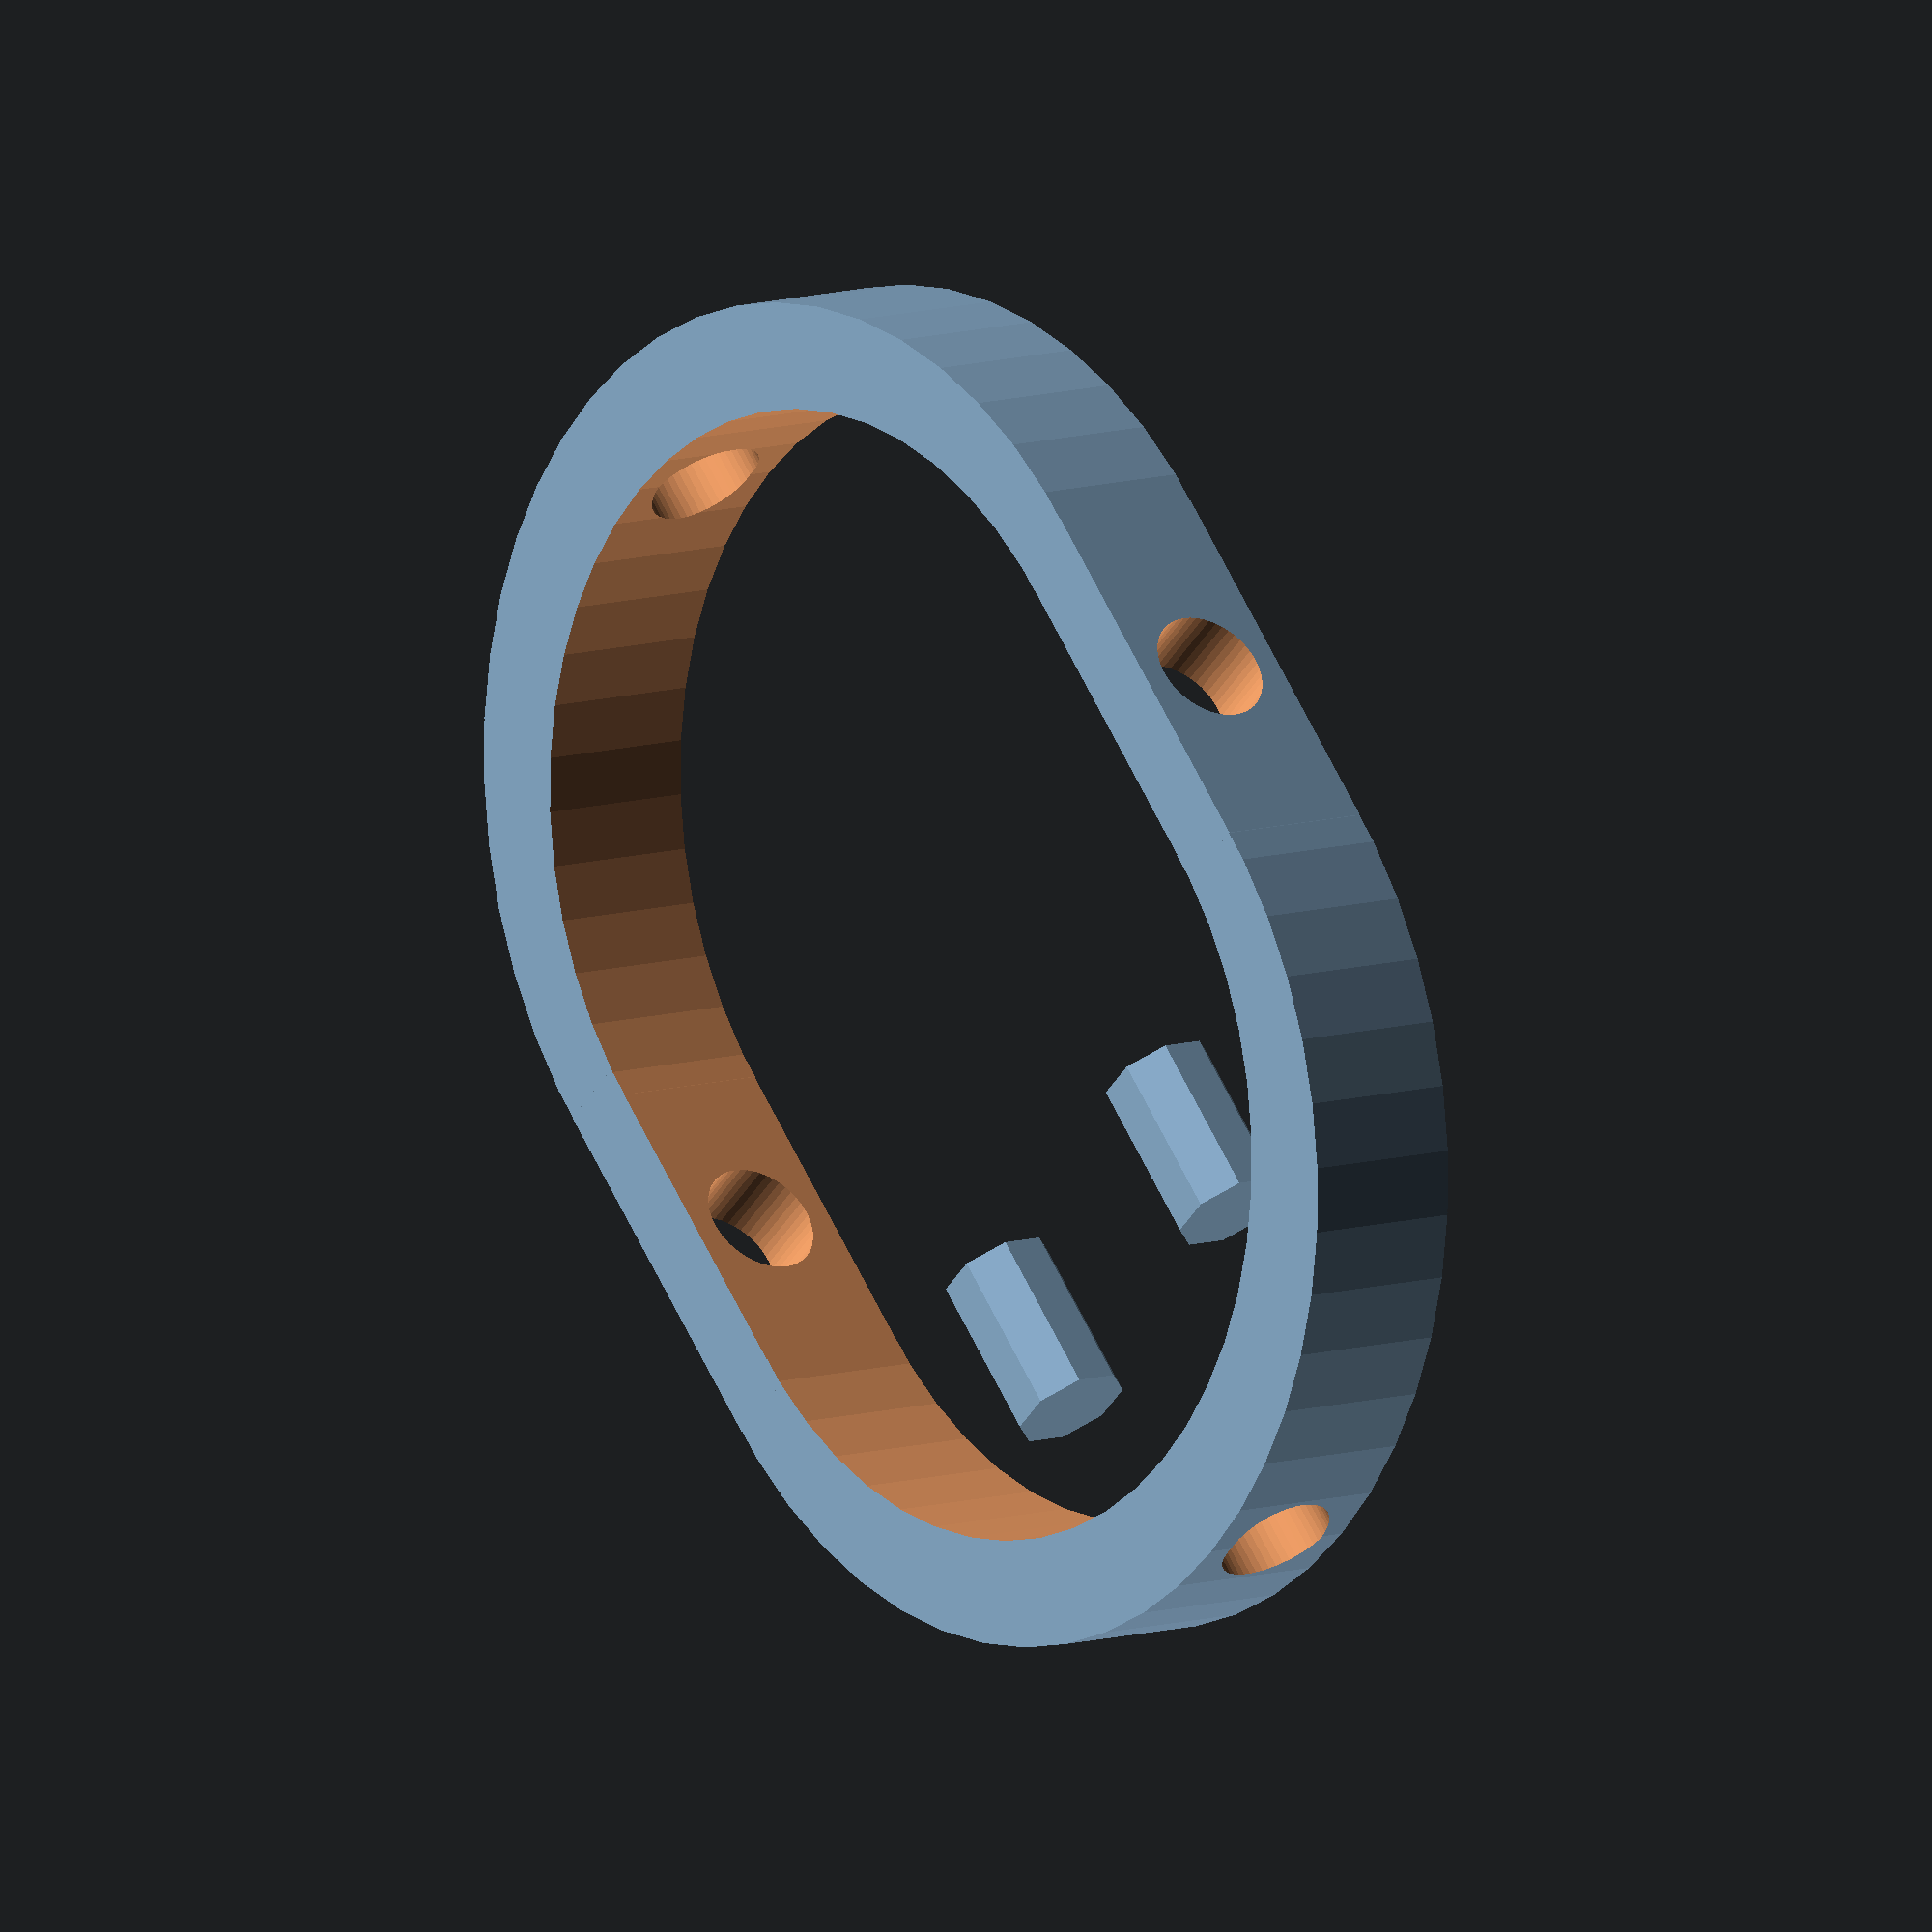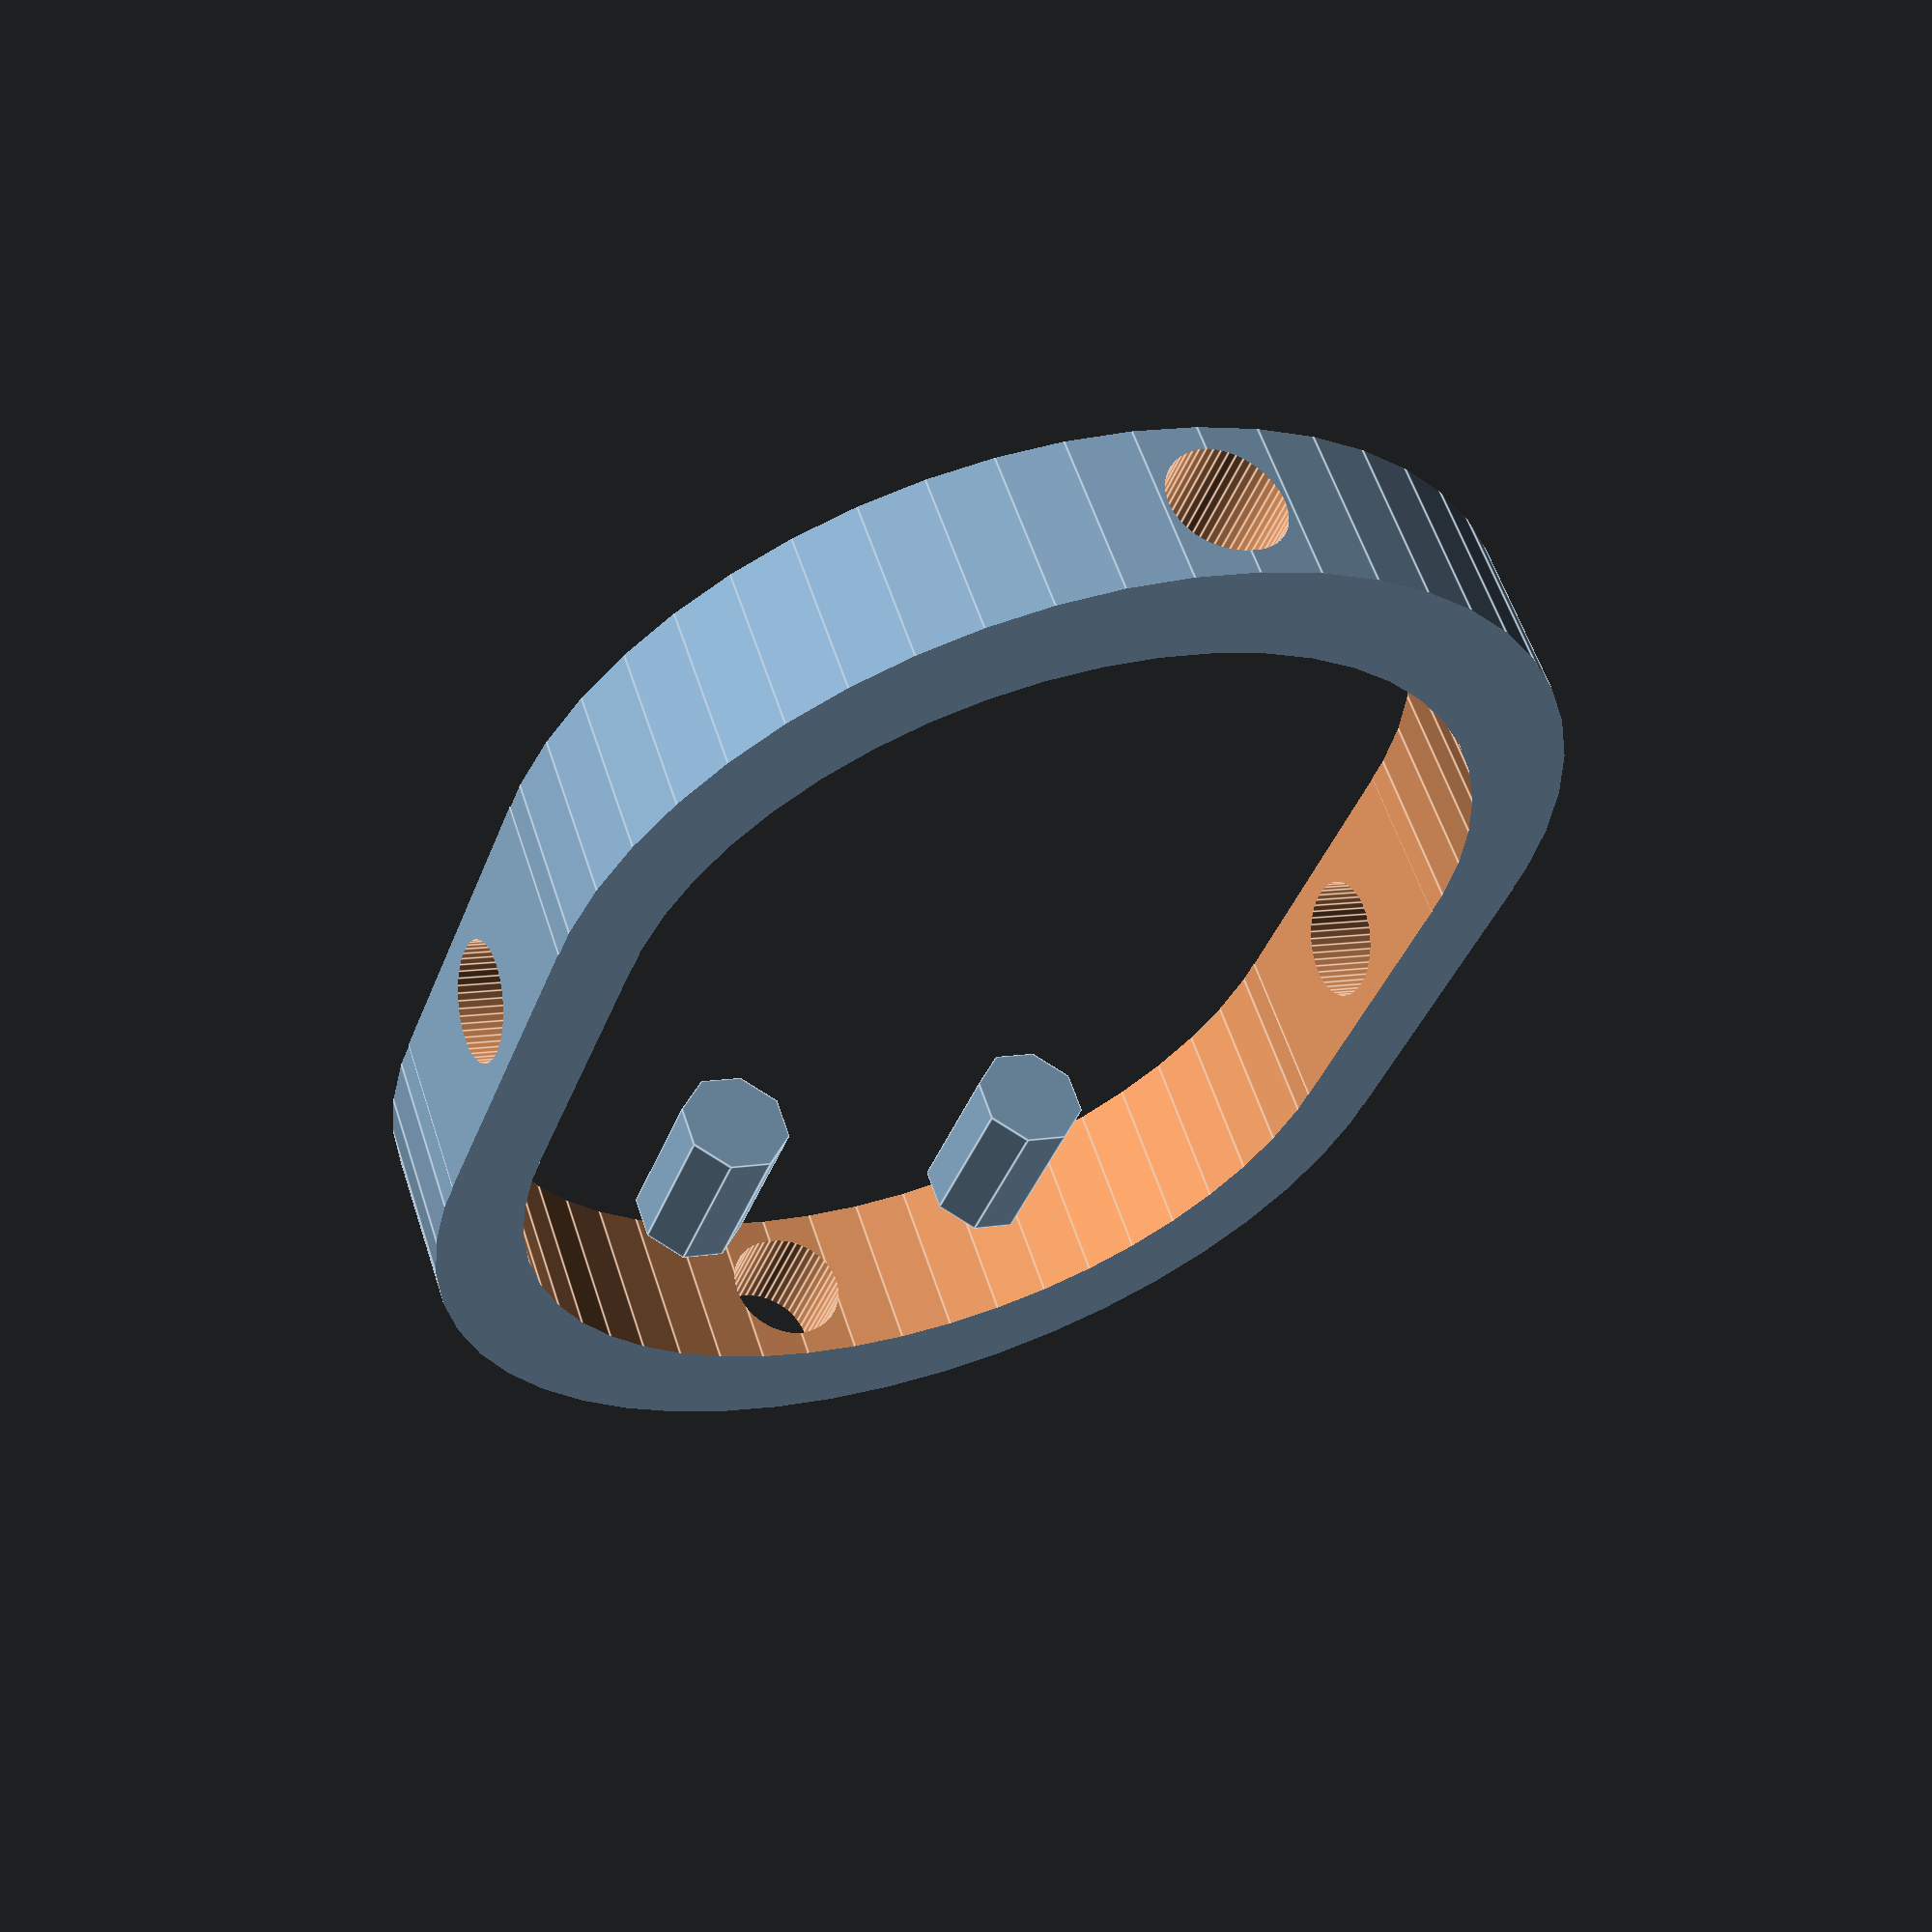
<openscad>
/* [PEGS] */
numberPegs = 2; //[0, 1, 2, 3, 4]

// Container is exactly: 2.0" x 2.75"

difference()
{
 ring();
 holes();
}

if (numberPegs > 3)
{ 
    translate([20, 10, 0]) peg();
}
if (numberPegs > 2)
{ 
    translate([20, -10, 0]) peg();
}
if (numberPegs > 1)
{ 
    translate([-20, 10, 0]) peg();
}
if (numberPegs > 0)
{ 
    translate([-20, -10, 0]) peg();
}


module baseCylinder()
{
    cylinder(d=mm(2), h=20, center=true, $fn=50);
}

module container()
{
 translate([mm(.75/2),0,0]) baseCylinder();
 translate([-mm(.75/2),0,0]) baseCylinder();
 cube([mm(0.75), mm(2), 20], center=true);    
}

module ring()
{
intersection()
{
 difference()
 {
  cube([mm(3.5),mm(2.5),10], center=true);
  // slight upscale needed for tolerance. Increase for looser fit, decrease for tighter fit
  scale([1.01,1.01,1]) container();
 }
  // sets the thickness of the ring
  scale([1.2,1.2,1.1]) container(); 
}
}

module holes()
{
 rotate ([0,90,0]) hole();
 rotate ([90,0,0]) hole();  
}

module hole()
{
    cylinder(d=7, h=300, $fn=50, center=true);    
}

module peg()
{
  rotate([22.5,0,0]) rotate ([0,90,0]) cylinder(d=6.8, h=10, $fn=8, center=true);  
}


// converts x from inches to mm
function mm(x) = 25.4*x;
</openscad>
<views>
elev=350.6 azim=227.2 roll=50.1 proj=o view=solid
elev=301.7 azim=249.8 roll=162.0 proj=p view=edges
</views>
